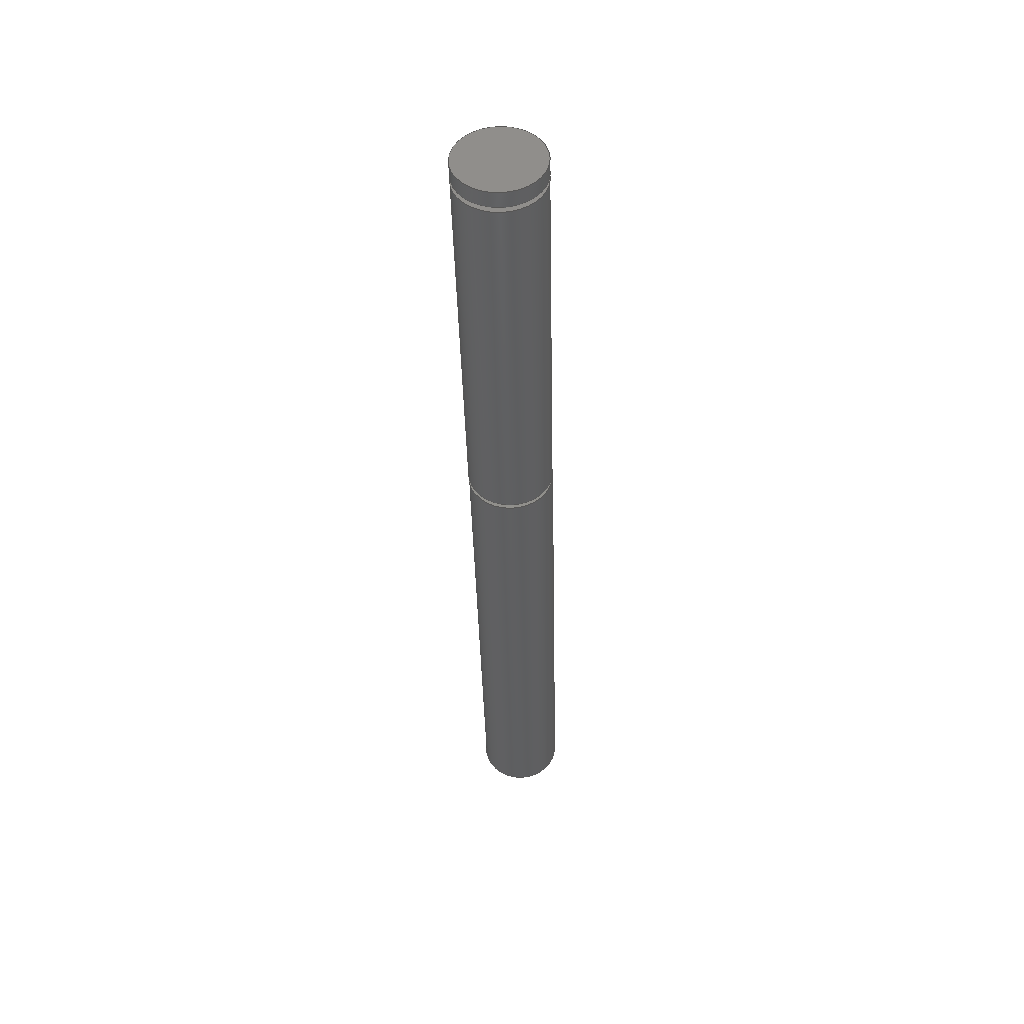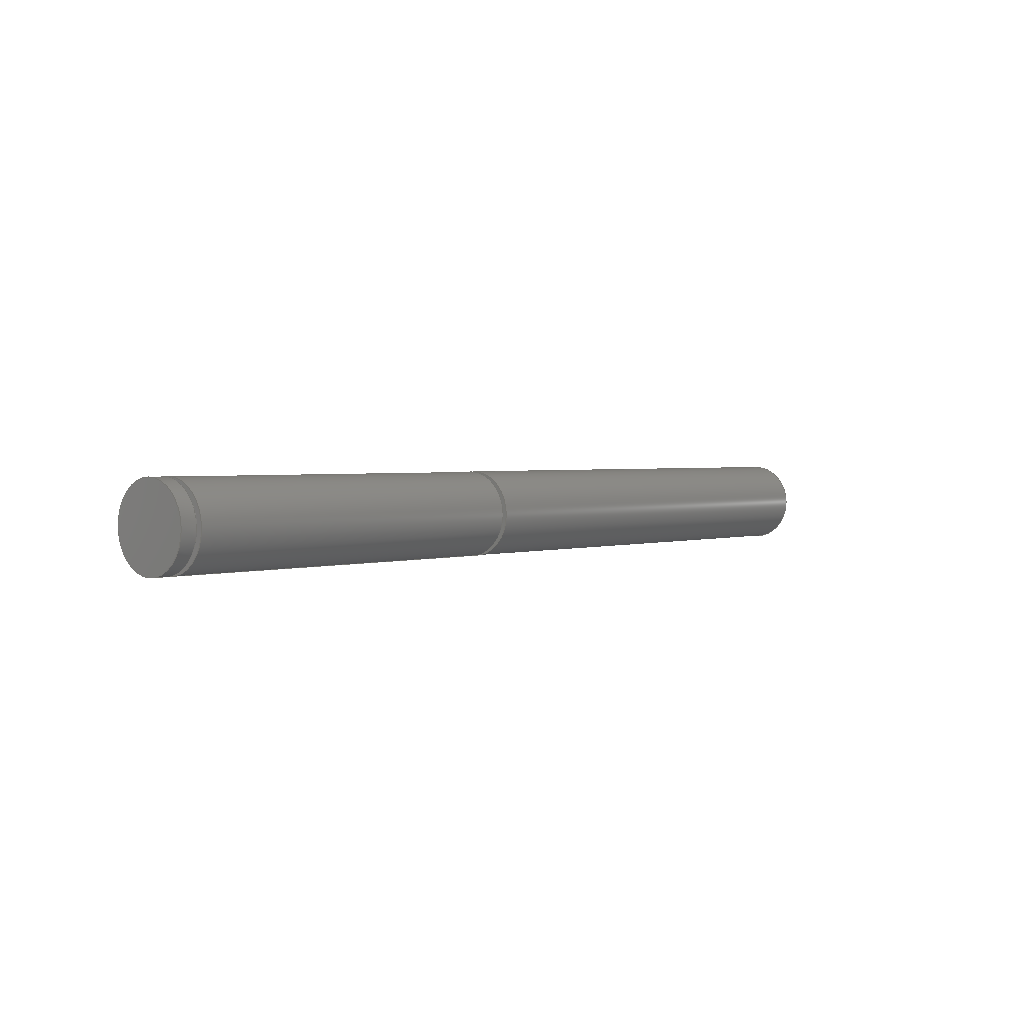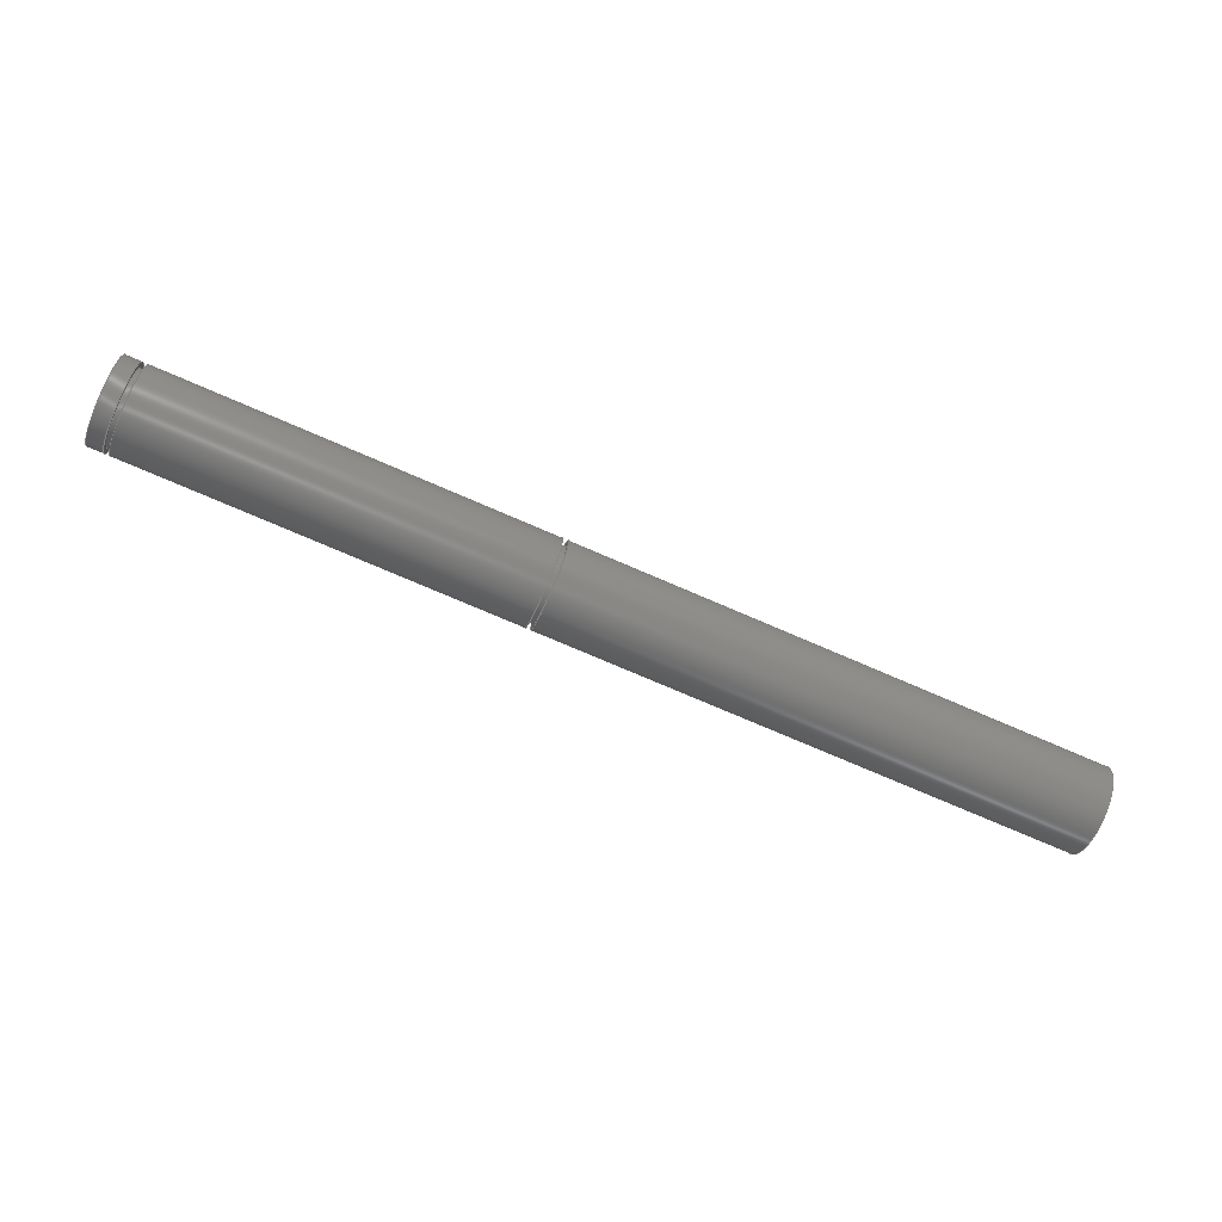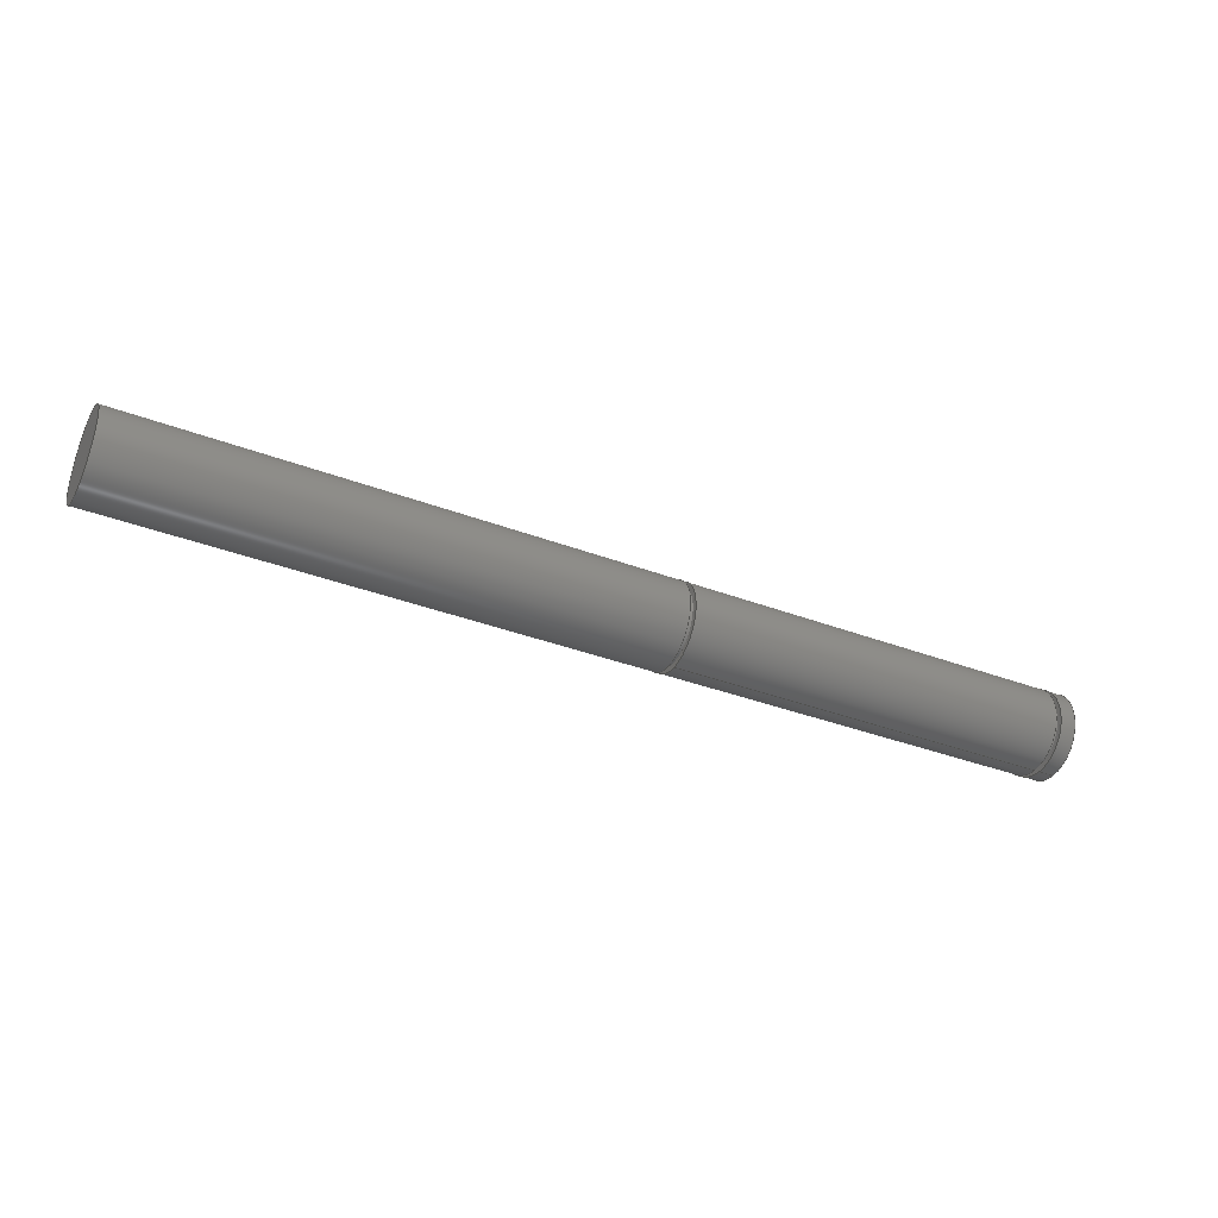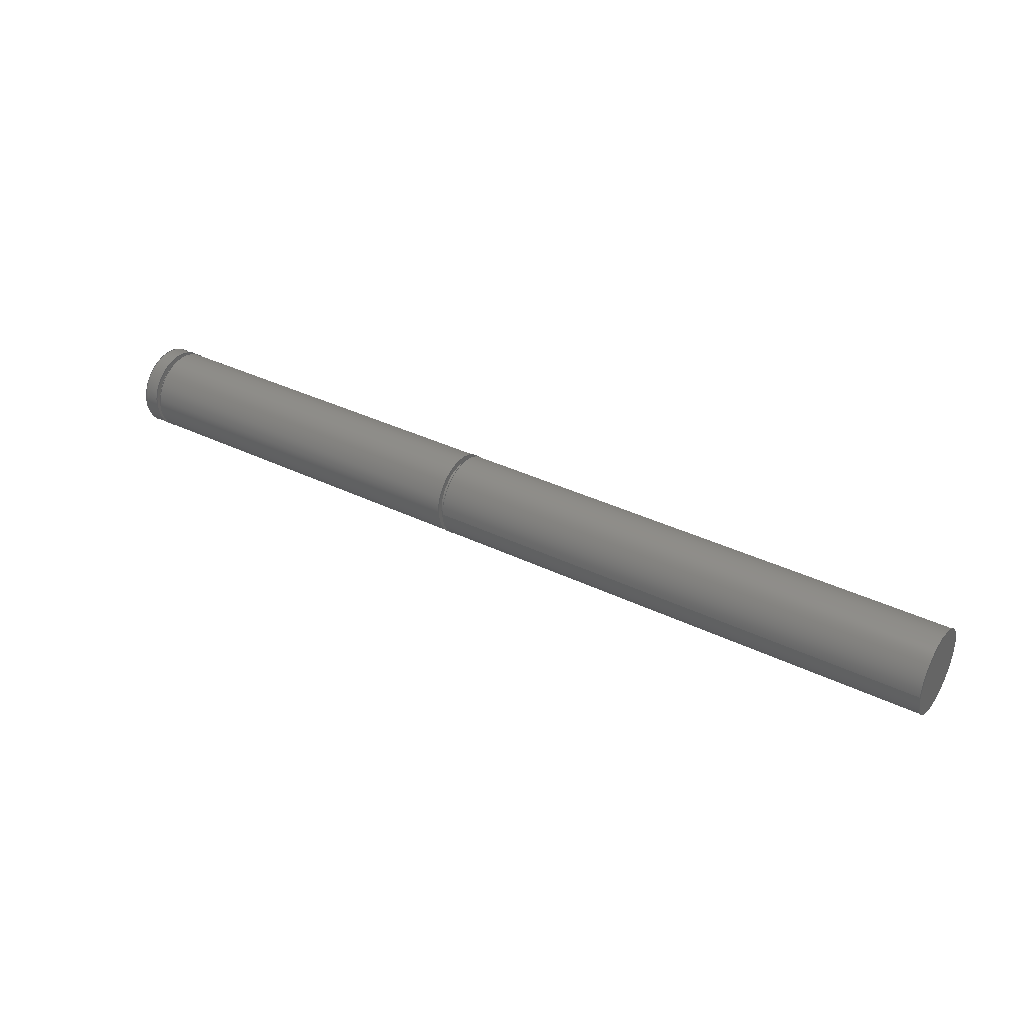
<metadata>
{"format":"step","ext":"step","renderer":"f3d","projection":"perspective","resolution":1024,"background":"white","views":[{"elev":-39.1,"azim":-88.7,"up":"+Y"},{"elev":2.1,"azim":-49.3,"up":"+Z"},{"elev":-74.4,"azim":-23.4,"up":"+Y"},{"elev":-36.6,"azim":153.8,"up":"+Z"},{"elev":36.1,"azim":32.5,"up":"+Y"}]}
</metadata>
<code>
ISO-10303-21;
DATA;
#1=MECHANICAL_DESIGN_GEOMETRIC_PRESENTATION_REPRESENTATION('',(#4),#257);
#2=SHAPE_REPRESENTATION_RELATIONSHIP('SRR','None',#264,#3);
#3=ADVANCED_BREP_SHAPE_REPRESENTATION('',(#5),#256);
#4=STYLED_ITEM('',(#274),#5);
#5=MANIFOLD_SOLID_BREP('Body1',#133);
#6=LINE('',#226,#11);
#7=LINE('',#230,#12);
#8=LINE('',#240,#13);
#9=LINE('',#244,#14);
#10=LINE('',#250,#15);
#11=VECTOR('',#180,1);
#12=VECTOR('',#185,0.87);
#13=VECTOR('',#198,1);
#14=VECTOR('',#203,0.87);
#15=VECTOR('',#210,1);
#16=CYLINDRICAL_SURFACE('',#150,1);
#17=CYLINDRICAL_SURFACE('',#153,0.87);
#18=CYLINDRICAL_SURFACE('',#158,1);
#19=CYLINDRICAL_SURFACE('',#161,0.87);
#20=CYLINDRICAL_SURFACE('',#163,1);
#21=FACE_BOUND('',#37,.T.);
#22=FACE_BOUND('',#42,.T.);
#23=FACE_BOUND('',#45,.T.);
#24=FACE_BOUND('',#50,.T.);
#25=FACE_OUTER_BOUND('',#36,.T.);
#26=FACE_OUTER_BOUND('',#38,.T.);
#27=FACE_OUTER_BOUND('',#39,.T.);
#28=FACE_OUTER_BOUND('',#40,.T.);
#29=FACE_OUTER_BOUND('',#41,.T.);
#30=FACE_OUTER_BOUND('',#43,.T.);
#31=FACE_OUTER_BOUND('',#44,.T.);
#32=FACE_OUTER_BOUND('',#46,.T.);
#33=FACE_OUTER_BOUND('',#47,.T.);
#34=FACE_OUTER_BOUND('',#48,.T.);
#35=FACE_OUTER_BOUND('',#49,.T.);
#36=EDGE_LOOP('',(#86));
#37=EDGE_LOOP('',(#87));
#38=EDGE_LOOP('',(#88,#89,#90,#91));
#39=EDGE_LOOP('',(#92));
#40=EDGE_LOOP('',(#93,#94,#95,#96));
#41=EDGE_LOOP('',(#97));
#42=EDGE_LOOP('',(#98));
#43=EDGE_LOOP('',(#99,#100,#101,#102));
#44=EDGE_LOOP('',(#103));
#45=EDGE_LOOP('',(#104));
#46=EDGE_LOOP('',(#105,#106,#107,#108));
#47=EDGE_LOOP('',(#109,#110,#111,#112));
#48=EDGE_LOOP('',(#113));
#49=EDGE_LOOP('',(#114));
#50=EDGE_LOOP('',(#115));
#51=CIRCLE('',#148,1);
#52=CIRCLE('',#149,0.87);
#53=CIRCLE('',#151,1);
#54=CIRCLE('',#154,0.87);
#55=CIRCLE('',#156,1);
#56=CIRCLE('',#157,0.87);
#57=CIRCLE('',#159,1);
#58=CIRCLE('',#162,0.87);
#59=CIRCLE('',#164,1);
#60=CIRCLE('',#165,1);
#61=VERTEX_POINT('',#219);
#62=VERTEX_POINT('',#221);
#63=VERTEX_POINT('',#224);
#64=VERTEX_POINT('',#229);
#65=VERTEX_POINT('',#233);
#66=VERTEX_POINT('',#235);
#67=VERTEX_POINT('',#238);
#68=VERTEX_POINT('',#243);
#69=VERTEX_POINT('',#247);
#70=VERTEX_POINT('',#249);
#71=EDGE_CURVE('',#61,#61,#51,.T.);
#72=EDGE_CURVE('',#62,#62,#52,.T.);
#73=EDGE_CURVE('',#63,#63,#53,.T.);
#74=EDGE_CURVE('',#63,#61,#6,.T.);
#75=EDGE_CURVE('',#62,#64,#7,.T.);
#76=EDGE_CURVE('',#64,#64,#54,.T.);
#77=EDGE_CURVE('',#65,#65,#55,.T.);
#78=EDGE_CURVE('',#66,#66,#56,.T.);
#79=EDGE_CURVE('',#67,#67,#57,.T.);
#80=EDGE_CURVE('',#67,#65,#8,.T.);
#81=EDGE_CURVE('',#66,#68,#9,.T.);
#82=EDGE_CURVE('',#68,#68,#58,.T.);
#83=EDGE_CURVE('',#69,#69,#59,.T.);
#84=EDGE_CURVE('',#69,#70,#10,.T.);
#85=EDGE_CURVE('',#70,#70,#60,.T.);
#86=ORIENTED_EDGE('',*,*,#71,.F.);
#87=ORIENTED_EDGE('',*,*,#72,.T.);
#88=ORIENTED_EDGE('',*,*,#73,.F.);
#89=ORIENTED_EDGE('',*,*,#74,.T.);
#90=ORIENTED_EDGE('',*,*,#71,.T.);
#91=ORIENTED_EDGE('',*,*,#74,.F.);
#92=ORIENTED_EDGE('',*,*,#73,.T.);
#93=ORIENTED_EDGE('',*,*,#72,.F.);
#94=ORIENTED_EDGE('',*,*,#75,.T.);
#95=ORIENTED_EDGE('',*,*,#76,.F.);
#96=ORIENTED_EDGE('',*,*,#75,.F.);
#97=ORIENTED_EDGE('',*,*,#77,.F.);
#98=ORIENTED_EDGE('',*,*,#78,.T.);
#99=ORIENTED_EDGE('',*,*,#79,.F.);
#100=ORIENTED_EDGE('',*,*,#80,.T.);
#101=ORIENTED_EDGE('',*,*,#77,.T.);
#102=ORIENTED_EDGE('',*,*,#80,.F.);
#103=ORIENTED_EDGE('',*,*,#79,.T.);
#104=ORIENTED_EDGE('',*,*,#76,.T.);
#105=ORIENTED_EDGE('',*,*,#78,.F.);
#106=ORIENTED_EDGE('',*,*,#81,.T.);
#107=ORIENTED_EDGE('',*,*,#82,.F.);
#108=ORIENTED_EDGE('',*,*,#81,.F.);
#109=ORIENTED_EDGE('',*,*,#83,.F.);
#110=ORIENTED_EDGE('',*,*,#84,.T.);
#111=ORIENTED_EDGE('',*,*,#85,.T.);
#112=ORIENTED_EDGE('',*,*,#84,.F.);
#113=ORIENTED_EDGE('',*,*,#83,.T.);
#114=ORIENTED_EDGE('',*,*,#85,.F.);
#115=ORIENTED_EDGE('',*,*,#82,.T.);
#116=PLANE('',#147);
#117=PLANE('',#152);
#118=PLANE('',#155);
#119=PLANE('',#160);
#120=PLANE('',#166);
#121=PLANE('',#167);
#122=ADVANCED_FACE('',(#25,#21),#116,.F.);
#123=ADVANCED_FACE('',(#26),#16,.T.);
#124=ADVANCED_FACE('',(#27),#117,.T.);
#125=ADVANCED_FACE('',(#28),#17,.T.);
#126=ADVANCED_FACE('',(#29,#22),#118,.F.);
#127=ADVANCED_FACE('',(#30),#18,.T.);
#128=ADVANCED_FACE('',(#31,#23),#119,.T.);
#129=ADVANCED_FACE('',(#32),#19,.T.);
#130=ADVANCED_FACE('',(#33),#20,.T.);
#131=ADVANCED_FACE('',(#34),#120,.T.);
#132=ADVANCED_FACE('',(#35,#24),#121,.F.);
#133=CLOSED_SHELL('',(#122,#123,#124,#125,#126,#127,#128,#129,#130,#131,
#132));
#134=DERIVED_UNIT_ELEMENT(#136,1);
#135=DERIVED_UNIT_ELEMENT(#259,3);
#136=(
MASS_UNIT()
NAMED_UNIT(*)
SI_UNIT(.KILO.,.GRAM.)
);
#137=DERIVED_UNIT((#134,#135));
#138=MEASURE_REPRESENTATION_ITEM('density measure',
POSITIVE_RATIO_MEASURE(7850),#137);
#139=PROPERTY_DEFINITION_REPRESENTATION(#144,#141);
#140=PROPERTY_DEFINITION_REPRESENTATION(#145,#142);
#141=REPRESENTATION('material name',(#143),#256);
#142=REPRESENTATION('density',(#138),#256);
#143=DESCRIPTIVE_REPRESENTATION_ITEM('Steel','Steel');
#144=PROPERTY_DEFINITION('material property','material name',#266);
#145=PROPERTY_DEFINITION('material property','density of part',#266);
#146=AXIS2_PLACEMENT_3D('placement',#217,#168,#169);
#147=AXIS2_PLACEMENT_3D('',#218,#170,#171);
#148=AXIS2_PLACEMENT_3D('',#220,#172,#173);
#149=AXIS2_PLACEMENT_3D('',#222,#174,#175);
#150=AXIS2_PLACEMENT_3D('',#223,#176,#177);
#151=AXIS2_PLACEMENT_3D('',#225,#178,#179);
#152=AXIS2_PLACEMENT_3D('',#227,#181,#182);
#153=AXIS2_PLACEMENT_3D('',#228,#183,#184);
#154=AXIS2_PLACEMENT_3D('',#231,#186,#187);
#155=AXIS2_PLACEMENT_3D('',#232,#188,#189);
#156=AXIS2_PLACEMENT_3D('',#234,#190,#191);
#157=AXIS2_PLACEMENT_3D('',#236,#192,#193);
#158=AXIS2_PLACEMENT_3D('',#237,#194,#195);
#159=AXIS2_PLACEMENT_3D('',#239,#196,#197);
#160=AXIS2_PLACEMENT_3D('',#241,#199,#200);
#161=AXIS2_PLACEMENT_3D('',#242,#201,#202);
#162=AXIS2_PLACEMENT_3D('',#245,#204,#205);
#163=AXIS2_PLACEMENT_3D('',#246,#206,#207);
#164=AXIS2_PLACEMENT_3D('',#248,#208,#209);
#165=AXIS2_PLACEMENT_3D('',#251,#211,#212);
#166=AXIS2_PLACEMENT_3D('',#252,#213,#214);
#167=AXIS2_PLACEMENT_3D('',#253,#215,#216);
#168=DIRECTION('axis',(0,0,1));
#169=DIRECTION('refdir',(1,0,0));
#170=DIRECTION('center_axis',(-1,0,0));
#171=DIRECTION('ref_axis',(0,0,1));
#172=DIRECTION('center_axis',(-1,0,0));
#173=DIRECTION('ref_axis',(0,0,1));
#174=DIRECTION('center_axis',(-1,0,0));
#175=DIRECTION('ref_axis',(0,0,1));
#176=DIRECTION('center_axis',(-1,0,0));
#177=DIRECTION('ref_axis',(0,0,1));
#178=DIRECTION('center_axis',(-1,0,0));
#179=DIRECTION('ref_axis',(0,0,1));
#180=DIRECTION('',(1,0,0));
#181=DIRECTION('center_axis',(-1,0,0));
#182=DIRECTION('ref_axis',(0,0,1));
#183=DIRECTION('center_axis',(-1,0,0));
#184=DIRECTION('ref_axis',(0,0,1));
#185=DIRECTION('',(1,0,0));
#186=DIRECTION('center_axis',(1,0,0));
#187=DIRECTION('ref_axis',(0,0,1));
#188=DIRECTION('center_axis',(-1,0,0));
#189=DIRECTION('ref_axis',(0,0,1));
#190=DIRECTION('center_axis',(-1,0,0));
#191=DIRECTION('ref_axis',(0,0,1));
#192=DIRECTION('center_axis',(-1,0,0));
#193=DIRECTION('ref_axis',(0,0,-1));
#194=DIRECTION('center_axis',(-1,0,0));
#195=DIRECTION('ref_axis',(0,0,1));
#196=DIRECTION('center_axis',(-1,0,0));
#197=DIRECTION('ref_axis',(0,0,1));
#198=DIRECTION('',(1,0,0));
#199=DIRECTION('center_axis',(-1,0,0));
#200=DIRECTION('ref_axis',(0,0,1));
#201=DIRECTION('center_axis',(-1,0,0));
#202=DIRECTION('ref_axis',(0,0,-1));
#203=DIRECTION('',(1,0,0));
#204=DIRECTION('center_axis',(1,0,0));
#205=DIRECTION('ref_axis',(0,0,-1));
#206=DIRECTION('center_axis',(1,0,0));
#207=DIRECTION('ref_axis',(0,0,-1));
#208=DIRECTION('center_axis',(1,0,0));
#209=DIRECTION('ref_axis',(0,0,-1));
#210=DIRECTION('',(-1,0,0));
#211=DIRECTION('center_axis',(1,0,0));
#212=DIRECTION('ref_axis',(0,0,-1));
#213=DIRECTION('center_axis',(1,0,0));
#214=DIRECTION('ref_axis',(0,0,-1));
#215=DIRECTION('center_axis',(1,0,0));
#216=DIRECTION('ref_axis',(0,0,-1));
#217=CARTESIAN_POINT('',(0,0,0));
#218=CARTESIAN_POINT('Origin',(-9.26,0,0));
#219=CARTESIAN_POINT('',(-9.26,-1.225e-16,-1));
#220=CARTESIAN_POINT('Origin',(-9.26,0,0));
#221=CARTESIAN_POINT('',(-9.26,-1.065e-16,-0.87));
#222=CARTESIAN_POINT('Origin',(-9.26,0,0));
#223=CARTESIAN_POINT('Origin',(-9.26,0,0));
#224=CARTESIAN_POINT('',(-9.63,-1.225e-16,-1));
#225=CARTESIAN_POINT('Origin',(-9.63,0,0));
#226=CARTESIAN_POINT('',(-9.26,-1.225e-16,-1));
#227=CARTESIAN_POINT('Origin',(-9.63,0,0));
#228=CARTESIAN_POINT('Origin',(-9.13,0,0));
#229=CARTESIAN_POINT('',(-9.13,-1.065e-16,-0.87));
#230=CARTESIAN_POINT('',(-9.13,-1.065e-16,-0.87));
#231=CARTESIAN_POINT('Origin',(-9.13,0,0));
#232=CARTESIAN_POINT('Origin',(-0.13,0,0));
#233=CARTESIAN_POINT('',(-0.13,-1.225e-16,-1));
#234=CARTESIAN_POINT('Origin',(-0.13,0,0));
#235=CARTESIAN_POINT('',(-0.13,-1.065e-16,0.87));
#236=CARTESIAN_POINT('Origin',(-0.13,0,0));
#237=CARTESIAN_POINT('Origin',(-0.13,0,0));
#238=CARTESIAN_POINT('',(-9.13,-1.225e-16,-1));
#239=CARTESIAN_POINT('Origin',(-9.13,0,0));
#240=CARTESIAN_POINT('',(-0.13,-1.225e-16,-1));
#241=CARTESIAN_POINT('Origin',(-9.13,0,0));
#242=CARTESIAN_POINT('Origin',(0,0,0));
#243=CARTESIAN_POINT('',(0,-1.065e-16,0.87));
#244=CARTESIAN_POINT('',(0,1.065e-16,0.87));
#245=CARTESIAN_POINT('Origin',(0,0,0));
#246=CARTESIAN_POINT('Origin',(0,0,0));
#247=CARTESIAN_POINT('',(12.37,-1.225e-16,1));
#248=CARTESIAN_POINT('Origin',(12.37,0,0));
#249=CARTESIAN_POINT('',(0,-1.225e-16,1));
#250=CARTESIAN_POINT('',(0,-1.225e-16,1));
#251=CARTESIAN_POINT('Origin',(0,0,0));
#252=CARTESIAN_POINT('Origin',(12.37,0,0));
#253=CARTESIAN_POINT('Origin',(0,0,0));
#254=UNCERTAINTY_MEASURE_WITH_UNIT(LENGTH_MEASURE(0.001),#258,
'DISTANCE_ACCURACY_VALUE',
'Maximum model space distance between geometric entities at asserted c
onnectivities');
#255=UNCERTAINTY_MEASURE_WITH_UNIT(LENGTH_MEASURE(0.001),#258,
'DISTANCE_ACCURACY_VALUE',
'Maximum model space distance between geometric entities at asserted c
onnectivities');
#256=(
GEOMETRIC_REPRESENTATION_CONTEXT(3)
GLOBAL_UNCERTAINTY_ASSIGNED_CONTEXT((#254))
GLOBAL_UNIT_ASSIGNED_CONTEXT((#258,#260,#261))
REPRESENTATION_CONTEXT('','3D')
);
#257=(
GEOMETRIC_REPRESENTATION_CONTEXT(3)
GLOBAL_UNCERTAINTY_ASSIGNED_CONTEXT((#255))
GLOBAL_UNIT_ASSIGNED_CONTEXT((#258,#260,#261))
REPRESENTATION_CONTEXT('','3D')
);
#258=(
LENGTH_UNIT()
NAMED_UNIT(*)
SI_UNIT(.CENTI.,.METRE.)
);
#259=(
LENGTH_UNIT()
NAMED_UNIT(*)
SI_UNIT($,.METRE.)
);
#260=(
NAMED_UNIT(*)
PLANE_ANGLE_UNIT()
SI_UNIT($,.RADIAN.)
);
#261=(
NAMED_UNIT(*)
SI_UNIT($,.STERADIAN.)
SOLID_ANGLE_UNIT()
);
#262=SHAPE_DEFINITION_REPRESENTATION(#263,#264);
#263=PRODUCT_DEFINITION_SHAPE('',$,#266);
#264=SHAPE_REPRESENTATION('',(#146),#256);
#265=PRODUCT_DEFINITION_CONTEXT('part definition',#270,'design');
#266=PRODUCT_DEFINITION('Pasador 2','Pasador 2',#267,#265);
#267=PRODUCT_DEFINITION_FORMATION('',$,#272);
#268=PRODUCT_RELATED_PRODUCT_CATEGORY('Pasador 2','Pasador 2',(#272));
#269=APPLICATION_PROTOCOL_DEFINITION('international standard',
'automotive_design',2009,#270);
#270=APPLICATION_CONTEXT(
'Core Data for Automotive Mechanical Design Process');
#271=PRODUCT_CONTEXT('part definition',#270,'mechanical');
#272=PRODUCT('Pasador 2','Pasador 2',$,(#271));
#273=PRESENTATION_STYLE_ASSIGNMENT((#275));
#274=PRESENTATION_STYLE_ASSIGNMENT((#276));
#275=SURFACE_STYLE_USAGE(.BOTH.,#277);
#276=SURFACE_STYLE_USAGE(.BOTH.,#278);
#277=SURFACE_SIDE_STYLE('',(#279));
#278=SURFACE_SIDE_STYLE('',(#280));
#279=SURFACE_STYLE_FILL_AREA(#281);
#280=SURFACE_STYLE_FILL_AREA(#282);
#281=FILL_AREA_STYLE('Steel - Satin',(#283));
#282=FILL_AREA_STYLE('Stainless Steel - Polished',(#284));
#283=FILL_AREA_STYLE_COLOUR('Steel - Satin',#285);
#284=FILL_AREA_STYLE_COLOUR('Stainless Steel - Polished',#286);
#285=COLOUR_RGB('Steel - Satin',0.6275,0.6275,0.6275);
#286=COLOUR_RGB('Stainless Steel - Polished',0.7961,0.7961,
0.7961);
ENDSEC;
END-ISO-10303-21;

</code>
